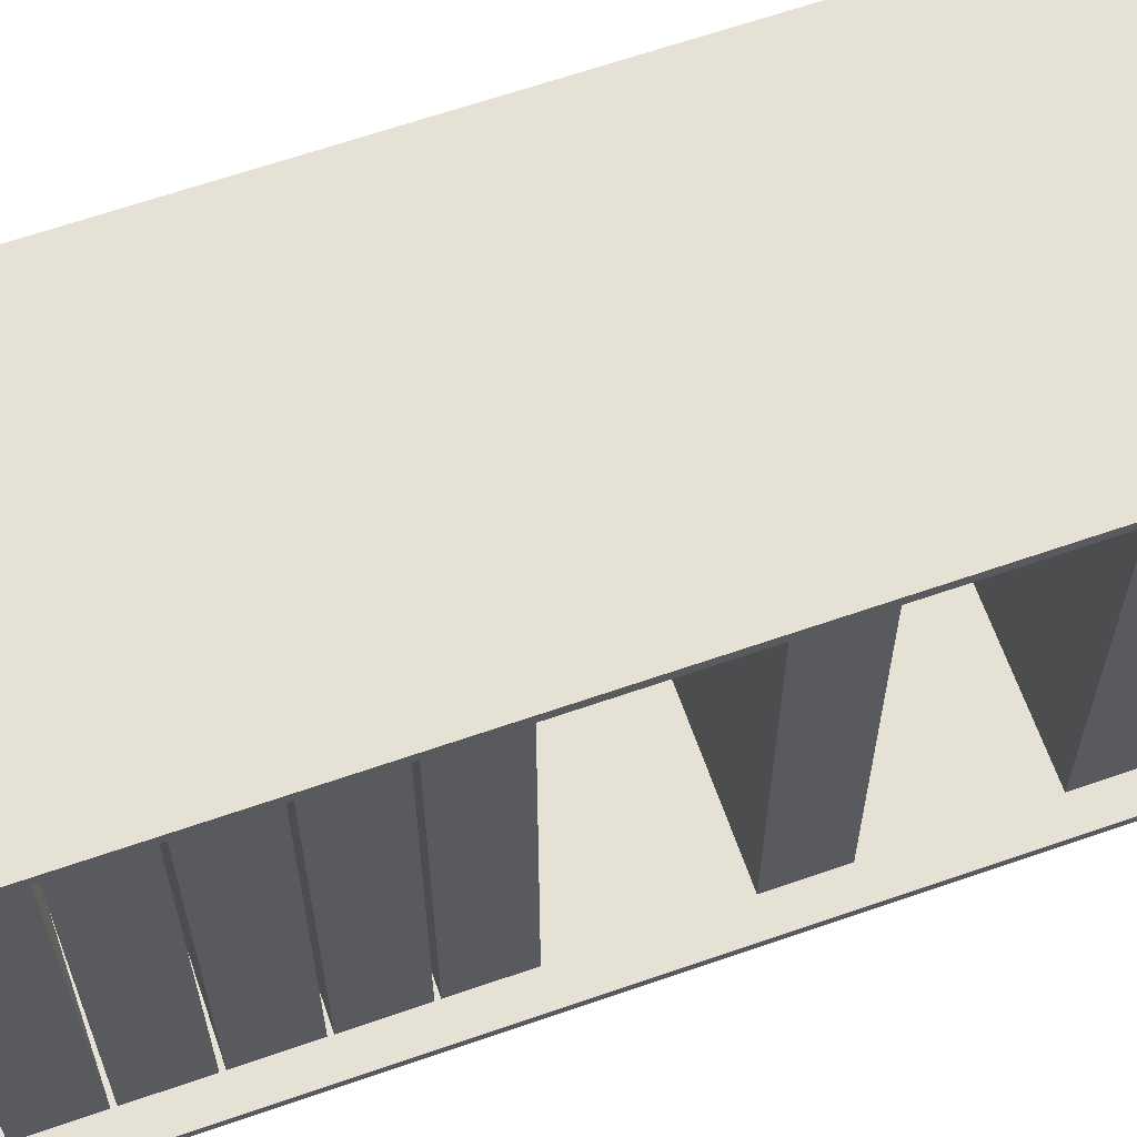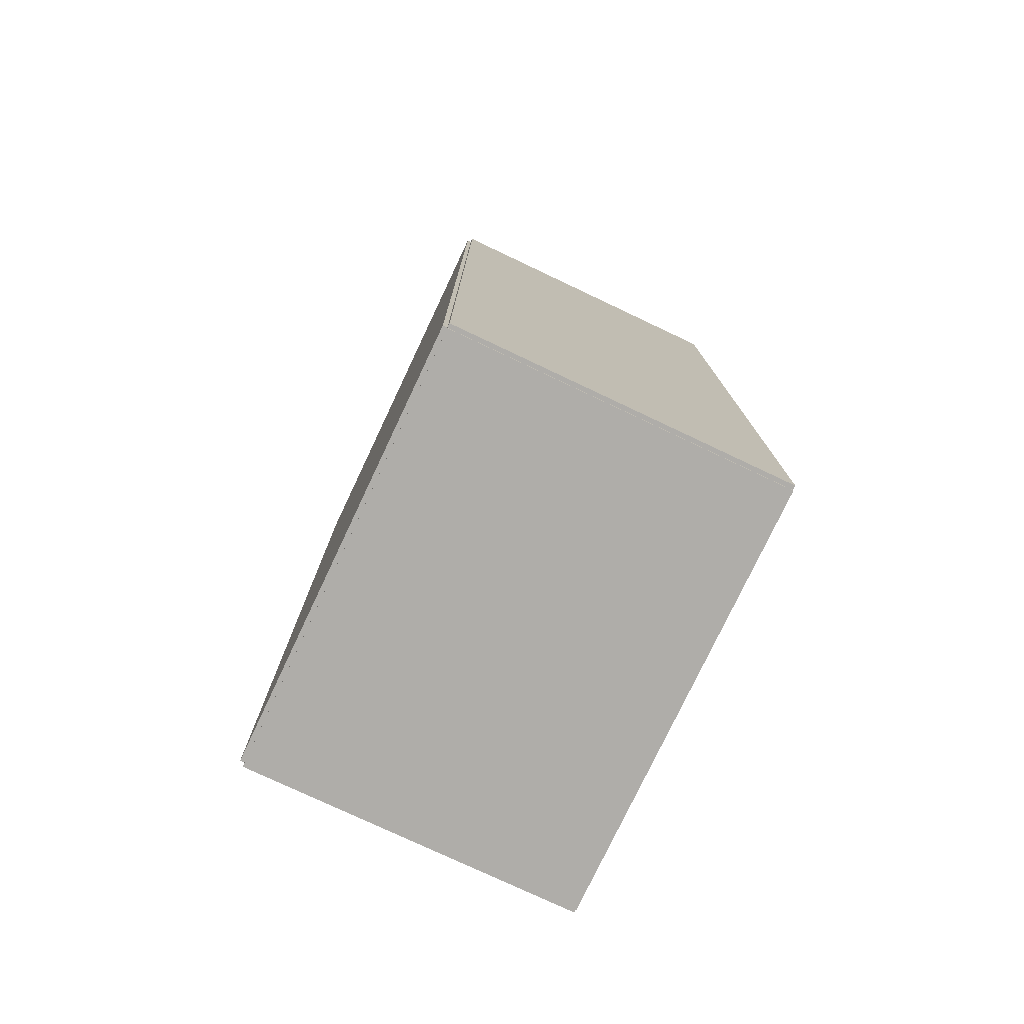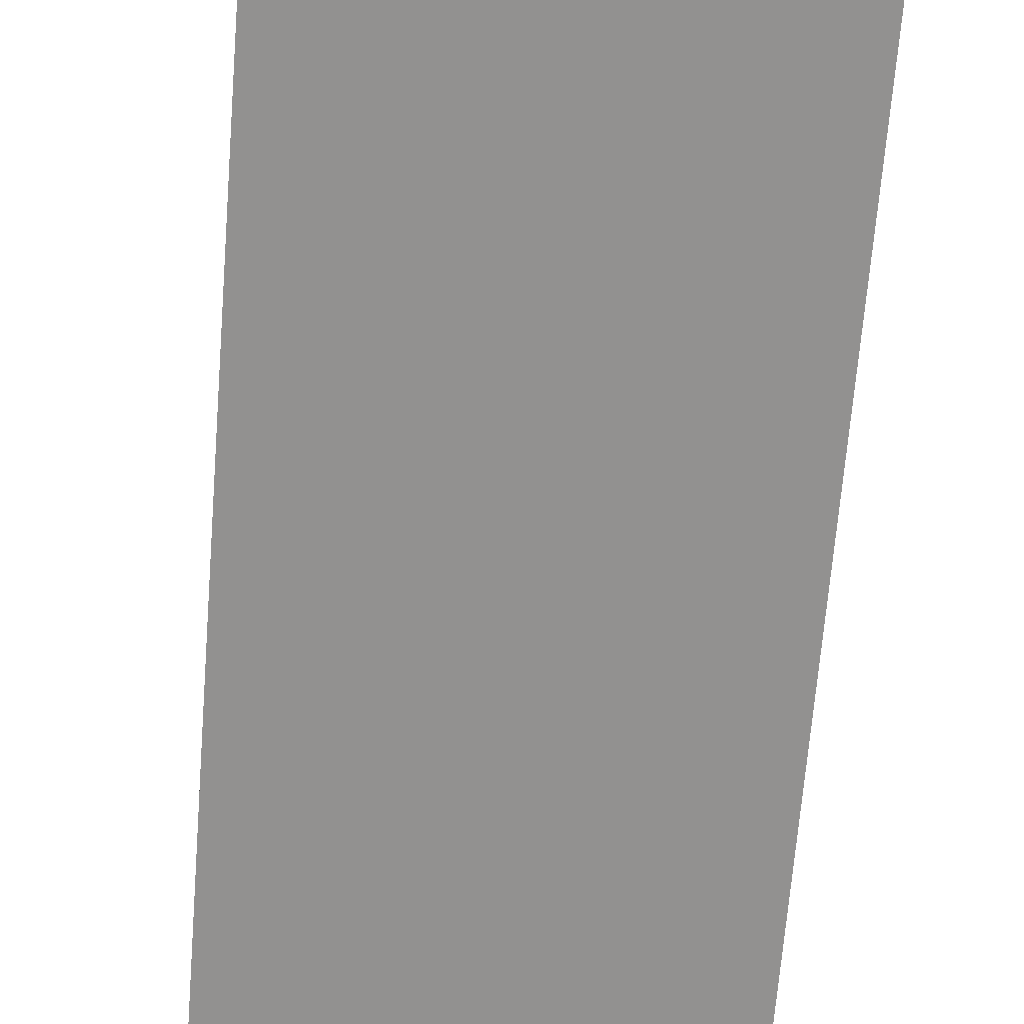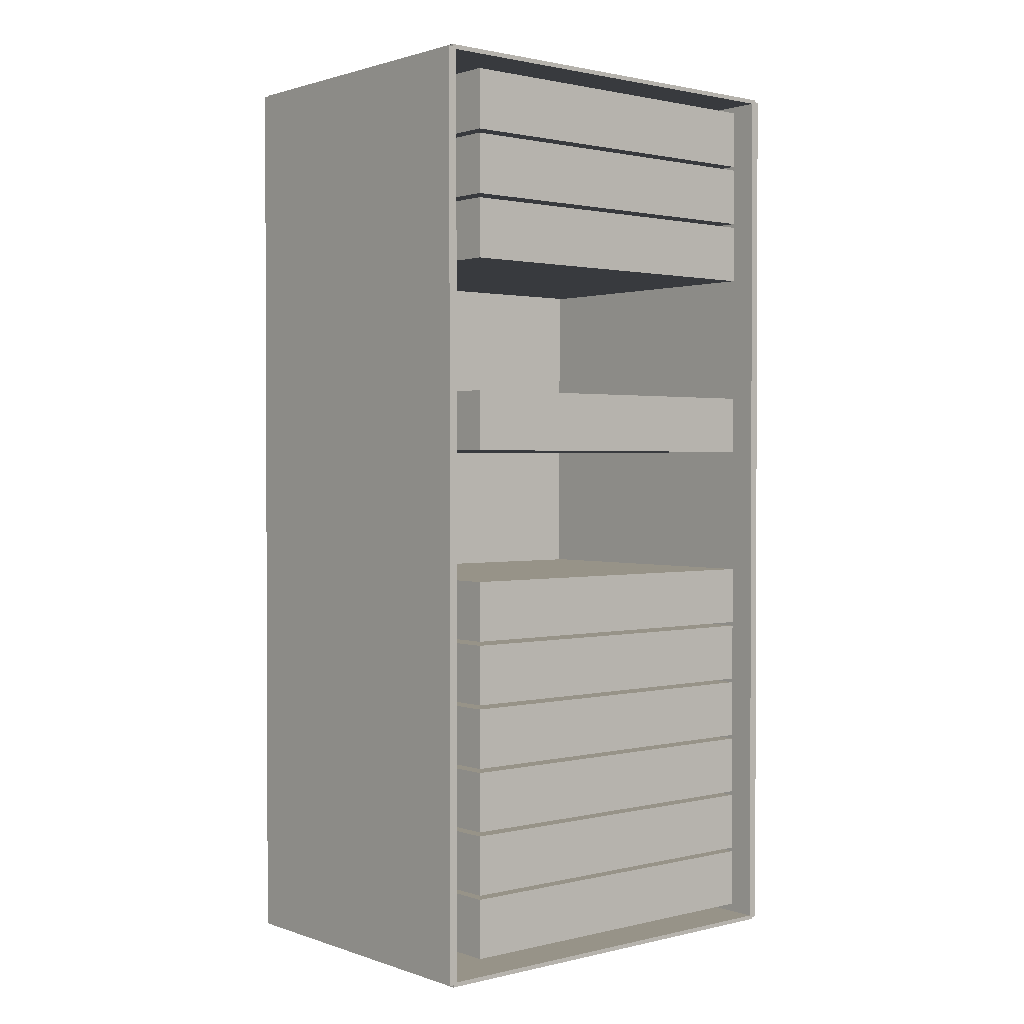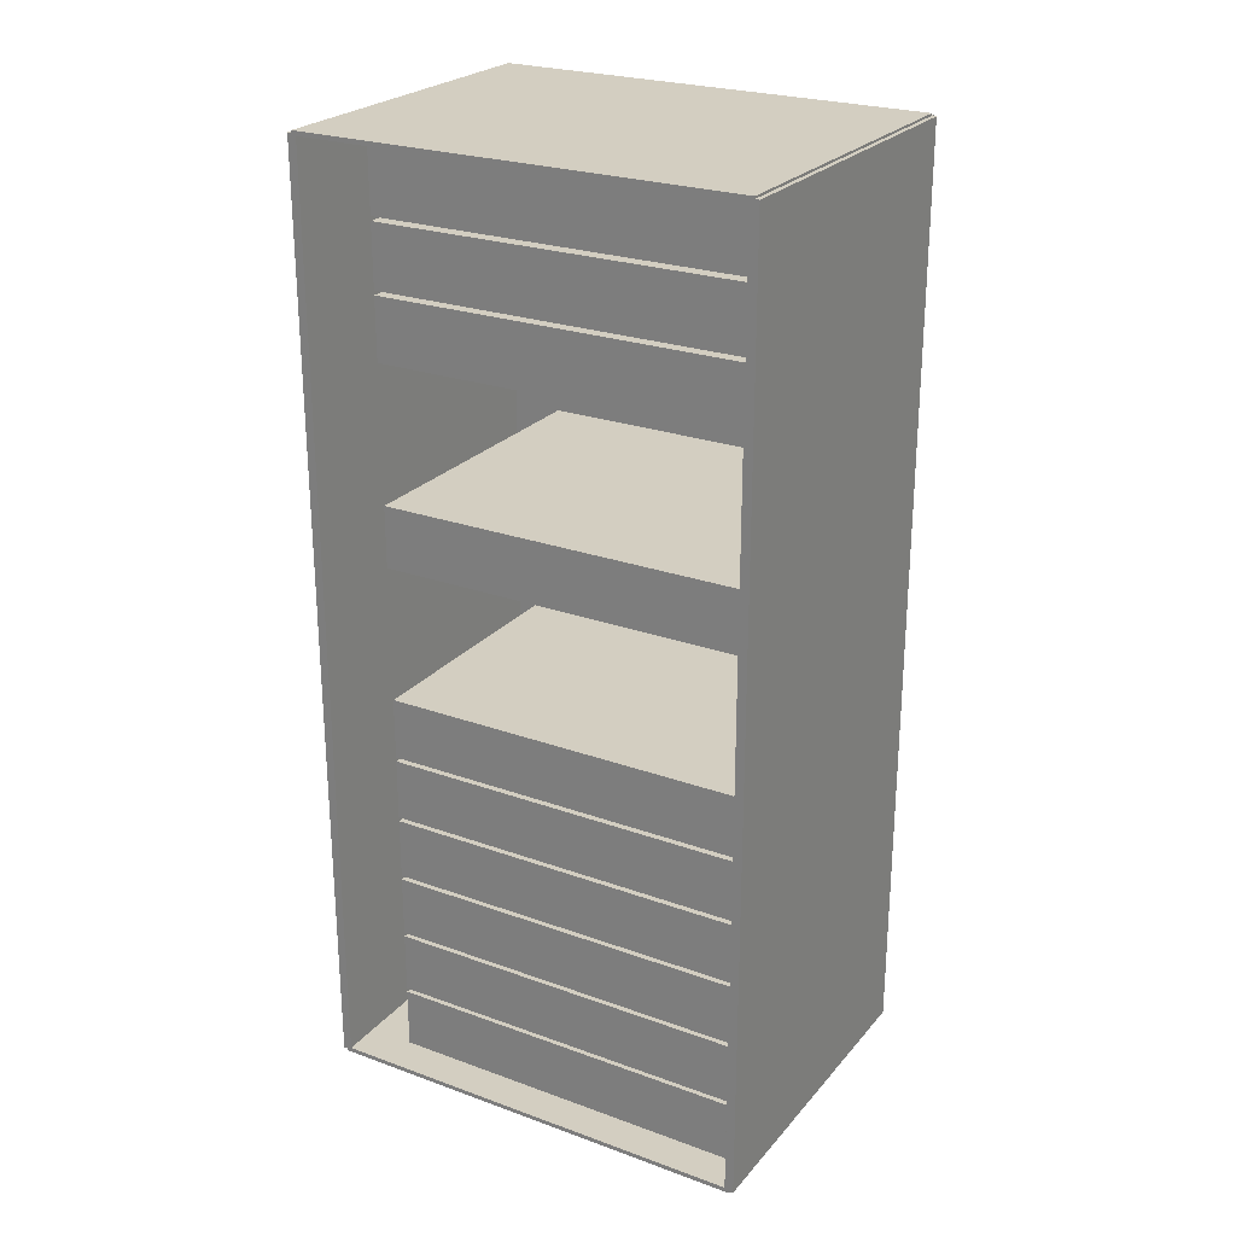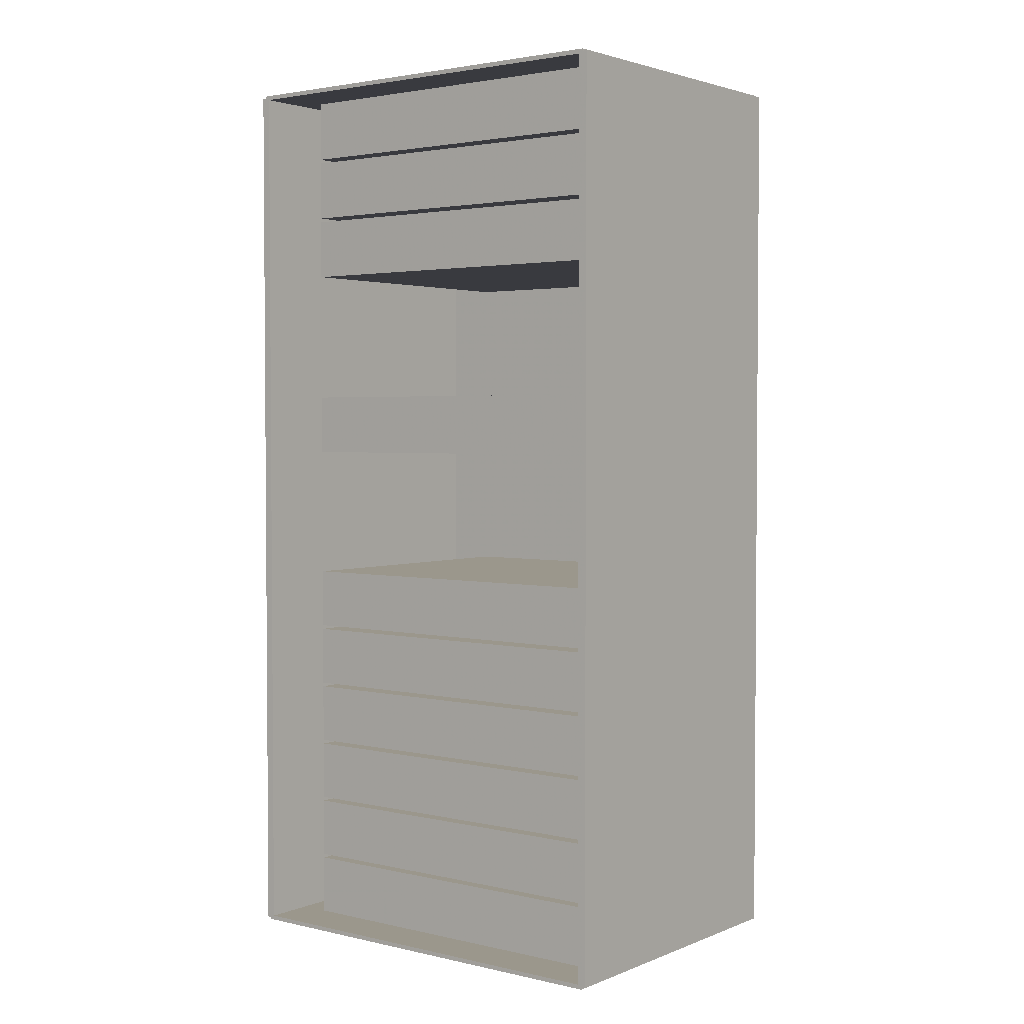
<metadata>
{"format":"obj","ext":"obj","renderer":"f3d","projection":"perspective","resolution":1024,"background":"white","views":[{"elev":64.4,"azim":70.7,"up":"+Z"},{"elev":-77.2,"azim":-25.3,"up":"+Y"},{"elev":-66.1,"azim":175.5,"up":"+Z"},{"elev":1.4,"azim":49.9,"up":"+Y"},{"elev":24.9,"azim":120.5,"up":"+Y"},{"elev":2.7,"azim":127.7,"up":"+Y"}]}
</metadata>
<code>
v -0.1042 -0.2904 -0.002762
v -0.1042 -0.2904 0.002762
v -0.1042 0.2904 -0.002762
v -0.1042 0.2904 0.002762
v 0.1042 -0.2904 -0.002762
v 0.1042 -0.2904 0.002762
v 0.1042 0.2904 -0.002762
v 0.1042 0.2904 0.002762
v -0.1014 -0.2904 0
v -0.107 -0.2904 0
v -0.1014 0.2904 0
v -0.107 0.2904 0
v -0.1014 -0.2904 0.2728
v -0.107 -0.2904 0.2728
v -0.1014 0.2904 0.2728
v -0.107 0.2904 0.2728
v -0.1042 0.289 0.2728
v -0.1042 0.2918 0.2728
v -0.1042 0.289 0
v -0.1042 0.2918 0
v 0.1042 0.289 0.2728
v 0.1042 0.2918 0.2728
v 0.1042 0.289 0
v 0.1042 0.2918 0
v -0.1042 -0.289 0
v -0.1042 -0.2918 0
v -0.1042 -0.289 0.2728
v -0.1042 -0.2918 0.2728
v 0.1042 -0.289 0
v 0.1042 -0.2918 0
v 0.1042 -0.289 0.2728
v 0.1042 -0.2918 0.2728
v -0.1042 -0.2904 0.2701
v -0.1042 -0.2904 0.2756
v -0.1042 0.2904 0.2701
v -0.1042 0.2904 0.2756
v 0.1042 -0.2904 0.2701
v 0.1042 -0.2904 0.2756
v 0.1042 0.2904 0.2701
v 0.1042 0.2904 0.2756
v -0.09867 0.2849 0
v -0.09867 0.2467 0
v -0.09867 0.2849 0.2373
v -0.09867 0.2467 0.2373
v 0.08653 0.2849 0
v 0.08653 0.2467 0
v 0.08653 0.2849 0.2373
v 0.08653 0.2467 0.2373
v -0.09867 0.2441 0
v -0.09867 0.2059 0
v -0.09867 0.2441 0.2373
v -0.09867 0.2059 0.2373
v 0.08653 0.2441 0
v 0.08653 0.2059 0
v 0.08653 0.2441 0.2373
v 0.08653 0.2059 0.2373
v -0.09867 0.2033 0
v -0.09867 0.1651 0
v -0.09867 0.2033 0.2373
v -0.09867 0.1651 0.2373
v 0.08653 0.2033 0
v 0.08653 0.1651 0
v 0.08653 0.2033 0.2373
v 0.08653 0.1651 0.2373
v -0.09867 0.08089 0
v -0.09867 0.0427 0
v -0.09867 0.08089 0.2373
v -0.09867 0.0427 0.2373
v 0.08653 0.08089 0
v 0.08653 0.0427 0
v 0.08653 0.08089 0.2373
v 0.08653 0.0427 0.2373
v -0.09867 -0.04153 0
v -0.09867 -0.07972 0
v -0.09867 -0.04153 0.2373
v -0.09867 -0.07972 0.2373
v 0.08653 -0.04153 0
v 0.08653 -0.07972 0
v 0.08653 -0.04153 0.2373
v 0.08653 -0.07972 0.2373
v -0.09867 -0.08233 0
v -0.09867 -0.1205 0
v -0.09867 -0.08233 0.2373
v -0.09867 -0.1205 0.2373
v 0.08653 -0.08233 0
v 0.08653 -0.1205 0
v 0.08653 -0.08233 0.2373
v 0.08653 -0.1205 0.2373
v -0.09867 -0.1231 0
v -0.09867 -0.1613 0
v -0.09867 -0.1231 0.2373
v -0.09867 -0.1613 0.2373
v 0.08653 -0.1231 0
v 0.08653 -0.1613 0
v 0.08653 -0.1231 0.2373
v 0.08653 -0.1613 0.2373
v -0.09867 -0.1639 0
v -0.09867 -0.2021 0
v -0.09867 -0.1639 0.2373
v -0.09867 -0.2021 0.2373
v 0.08653 -0.1639 0
v 0.08653 -0.2021 0
v 0.08653 -0.1639 0.2373
v 0.08653 -0.2021 0.2373
v -0.09867 -0.2047 0
v -0.09867 -0.2429 0
v -0.09867 -0.2047 0.2373
v -0.09867 -0.2429 0.2373
v 0.08653 -0.2047 0
v 0.08653 -0.2429 0
v 0.08653 -0.2047 0.2373
v 0.08653 -0.2429 0.2373
v -0.09867 -0.2455 0
v -0.09867 -0.2837 0
v -0.09867 -0.2455 0.2373
v -0.09867 -0.2837 0.2373
v 0.08653 -0.2455 0
v 0.08653 -0.2837 0
v 0.08653 -0.2455 0.2373
v 0.08653 -0.2837 0.2373
f 2 4 1
f 5 2 1
f 1 4 3
f 3 5 1
f 2 8 4
f 6 2 5
f 6 8 2
f 4 8 3
f 7 5 3
f 3 8 7
f 7 6 5
f 8 6 7
f 10 12 9
f 13 10 9
f 9 12 11
f 11 13 9
f 10 16 12
f 14 10 13
f 14 16 10
f 12 16 11
f 15 13 11
f 11 16 15
f 15 14 13
f 16 14 15
f 18 20 17
f 21 18 17
f 17 20 19
f 19 21 17
f 18 24 20
f 22 18 21
f 22 24 18
f 20 24 19
f 23 21 19
f 19 24 23
f 23 22 21
f 24 22 23
f 26 28 25
f 29 26 25
f 25 28 27
f 27 29 25
f 26 32 28
f 30 26 29
f 30 32 26
f 28 32 27
f 31 29 27
f 27 32 31
f 31 30 29
f 32 30 31
f 34 36 33
f 37 34 33
f 33 36 35
f 35 37 33
f 34 40 36
f 38 34 37
f 38 40 34
f 36 40 35
f 39 37 35
f 35 40 39
f 39 38 37
f 40 38 39
f 42 44 41
f 45 42 41
f 41 44 43
f 43 45 41
f 42 48 44
f 46 42 45
f 46 48 42
f 44 48 43
f 47 45 43
f 43 48 47
f 47 46 45
f 48 46 47
f 50 52 49
f 53 50 49
f 49 52 51
f 51 53 49
f 50 56 52
f 54 50 53
f 54 56 50
f 52 56 51
f 55 53 51
f 51 56 55
f 55 54 53
f 56 54 55
f 58 60 57
f 61 58 57
f 57 60 59
f 59 61 57
f 58 64 60
f 62 58 61
f 62 64 58
f 60 64 59
f 63 61 59
f 59 64 63
f 63 62 61
f 64 62 63
f 66 68 65
f 69 66 65
f 65 68 67
f 67 69 65
f 66 72 68
f 70 66 69
f 70 72 66
f 68 72 67
f 71 69 67
f 67 72 71
f 71 70 69
f 72 70 71
f 74 76 73
f 77 74 73
f 73 76 75
f 75 77 73
f 74 80 76
f 78 74 77
f 78 80 74
f 76 80 75
f 79 77 75
f 75 80 79
f 79 78 77
f 80 78 79
f 82 84 81
f 85 82 81
f 81 84 83
f 83 85 81
f 82 88 84
f 86 82 85
f 86 88 82
f 84 88 83
f 87 85 83
f 83 88 87
f 87 86 85
f 88 86 87
f 90 92 89
f 93 90 89
f 89 92 91
f 91 93 89
f 90 96 92
f 94 90 93
f 94 96 90
f 92 96 91
f 95 93 91
f 91 96 95
f 95 94 93
f 96 94 95
f 98 100 97
f 101 98 97
f 97 100 99
f 99 101 97
f 98 104 100
f 102 98 101
f 102 104 98
f 100 104 99
f 103 101 99
f 99 104 103
f 103 102 101
f 104 102 103
f 106 108 105
f 109 106 105
f 105 108 107
f 107 109 105
f 106 112 108
f 110 106 109
f 110 112 106
f 108 112 107
f 111 109 107
f 107 112 111
f 111 110 109
f 112 110 111
f 114 116 113
f 117 114 113
f 113 116 115
f 115 117 113
f 114 120 116
f 118 114 117
f 118 120 114
f 116 120 115
f 119 117 115
f 115 120 119
f 119 118 117
f 120 118 119

</code>
